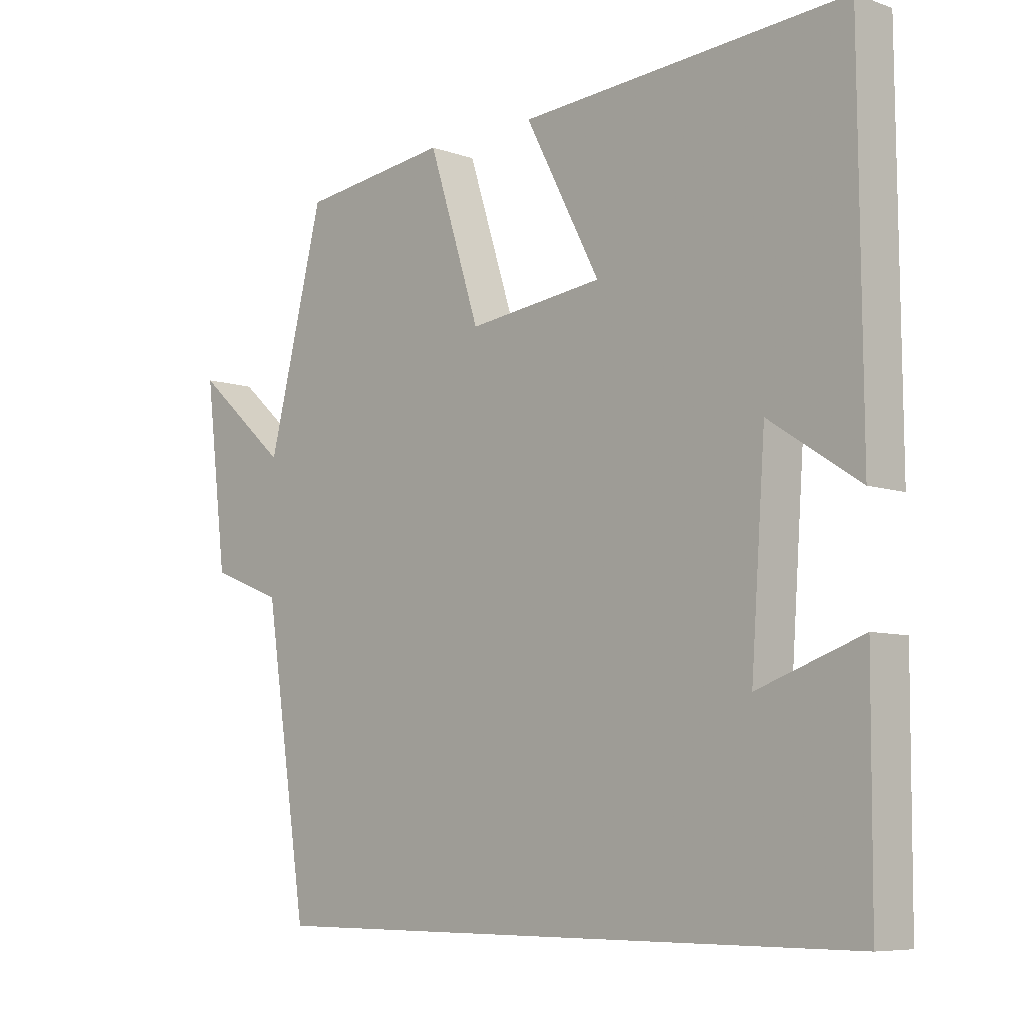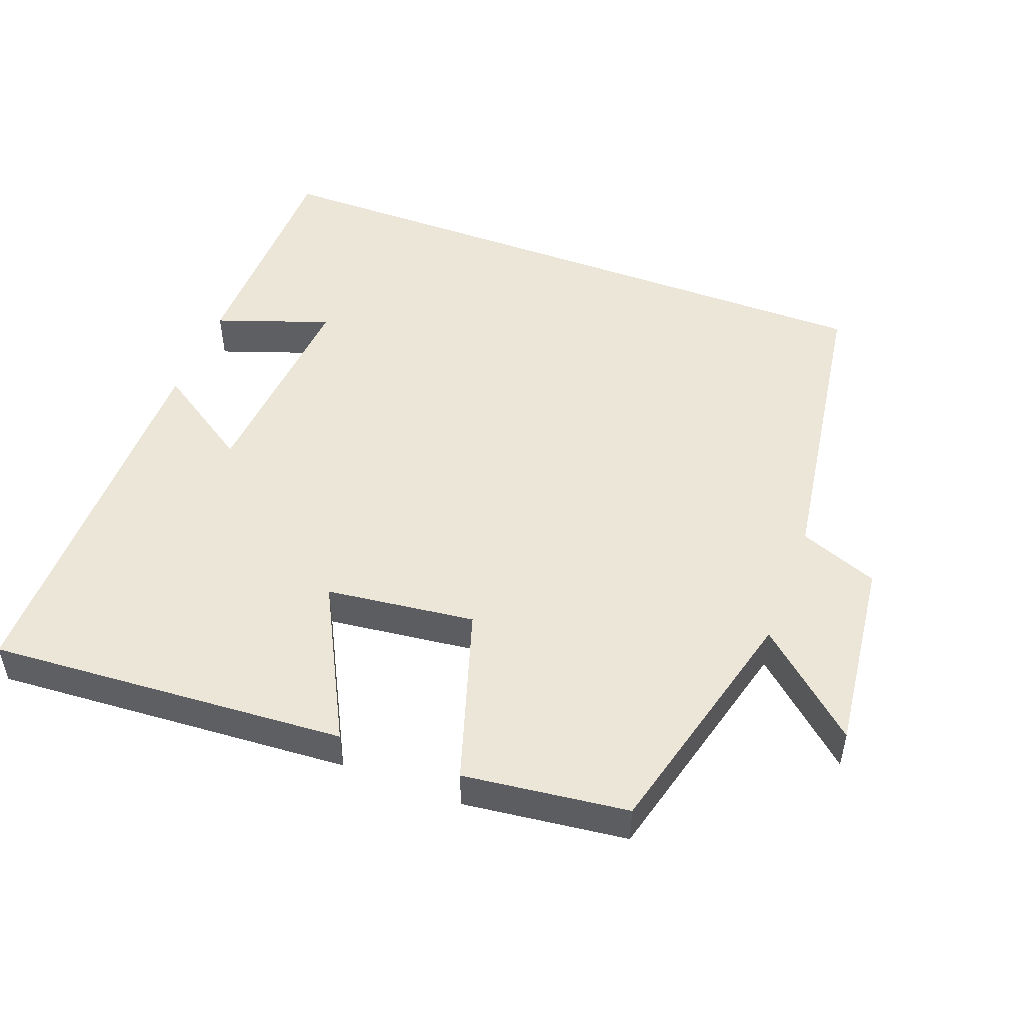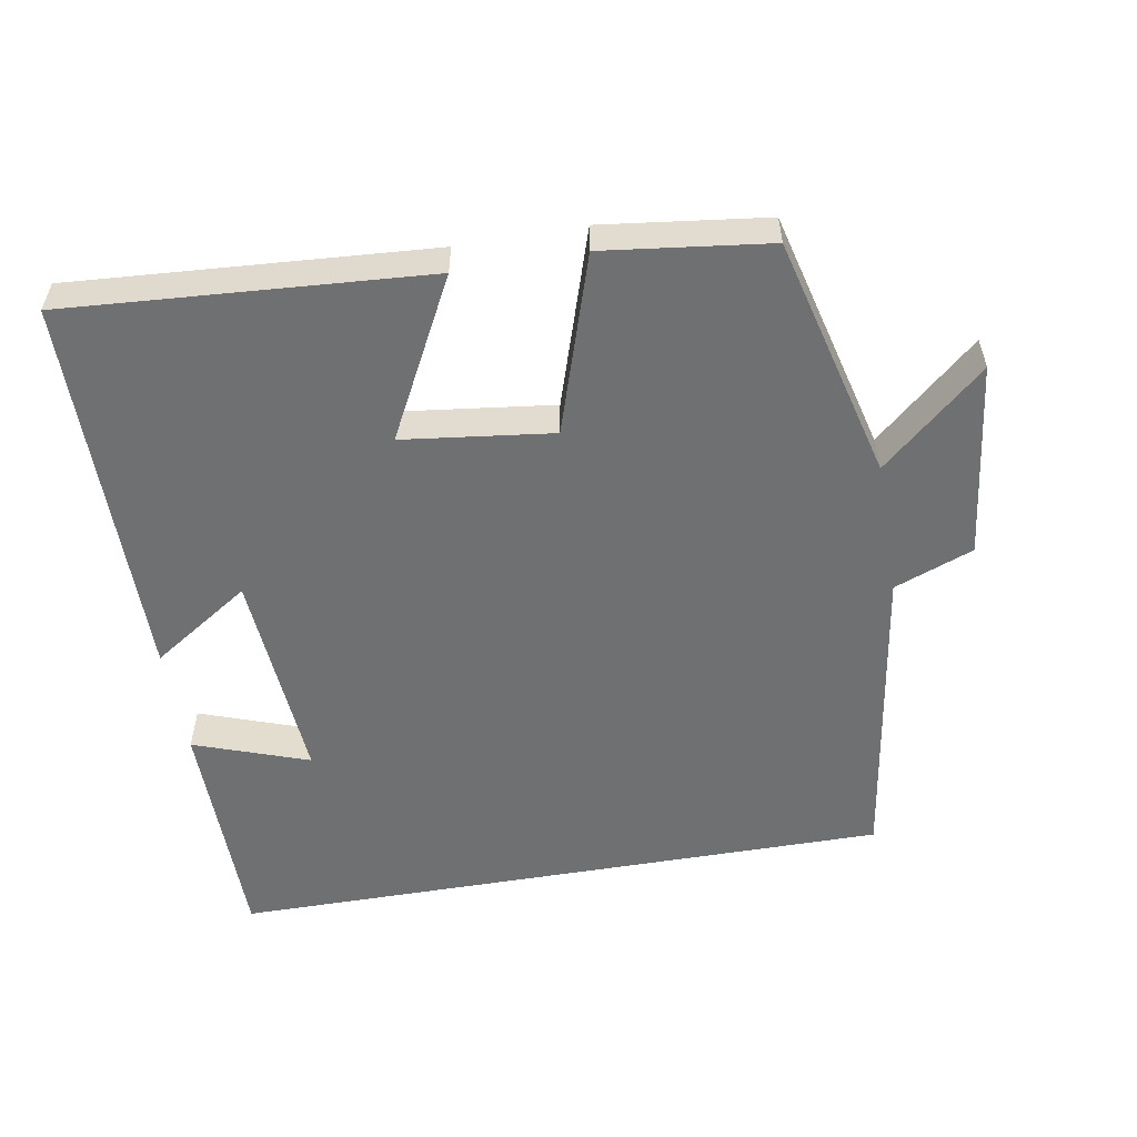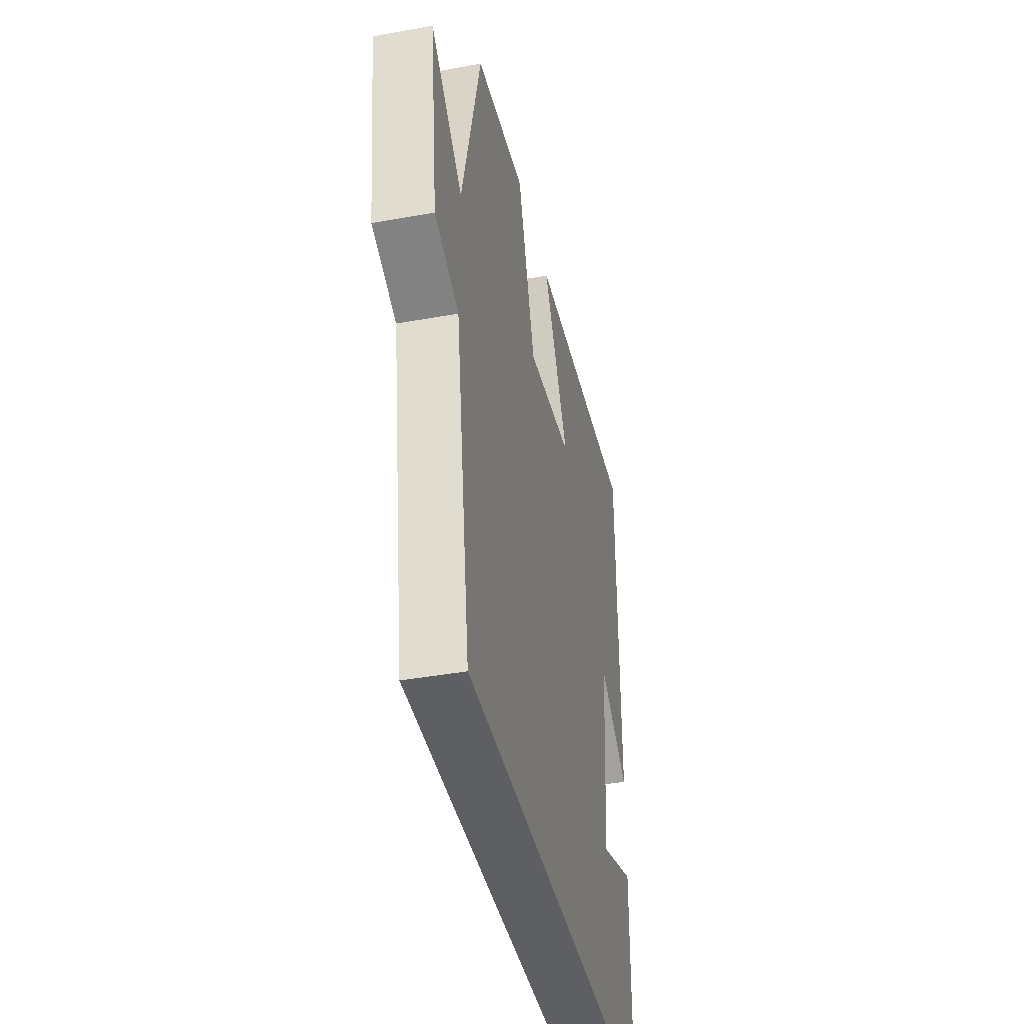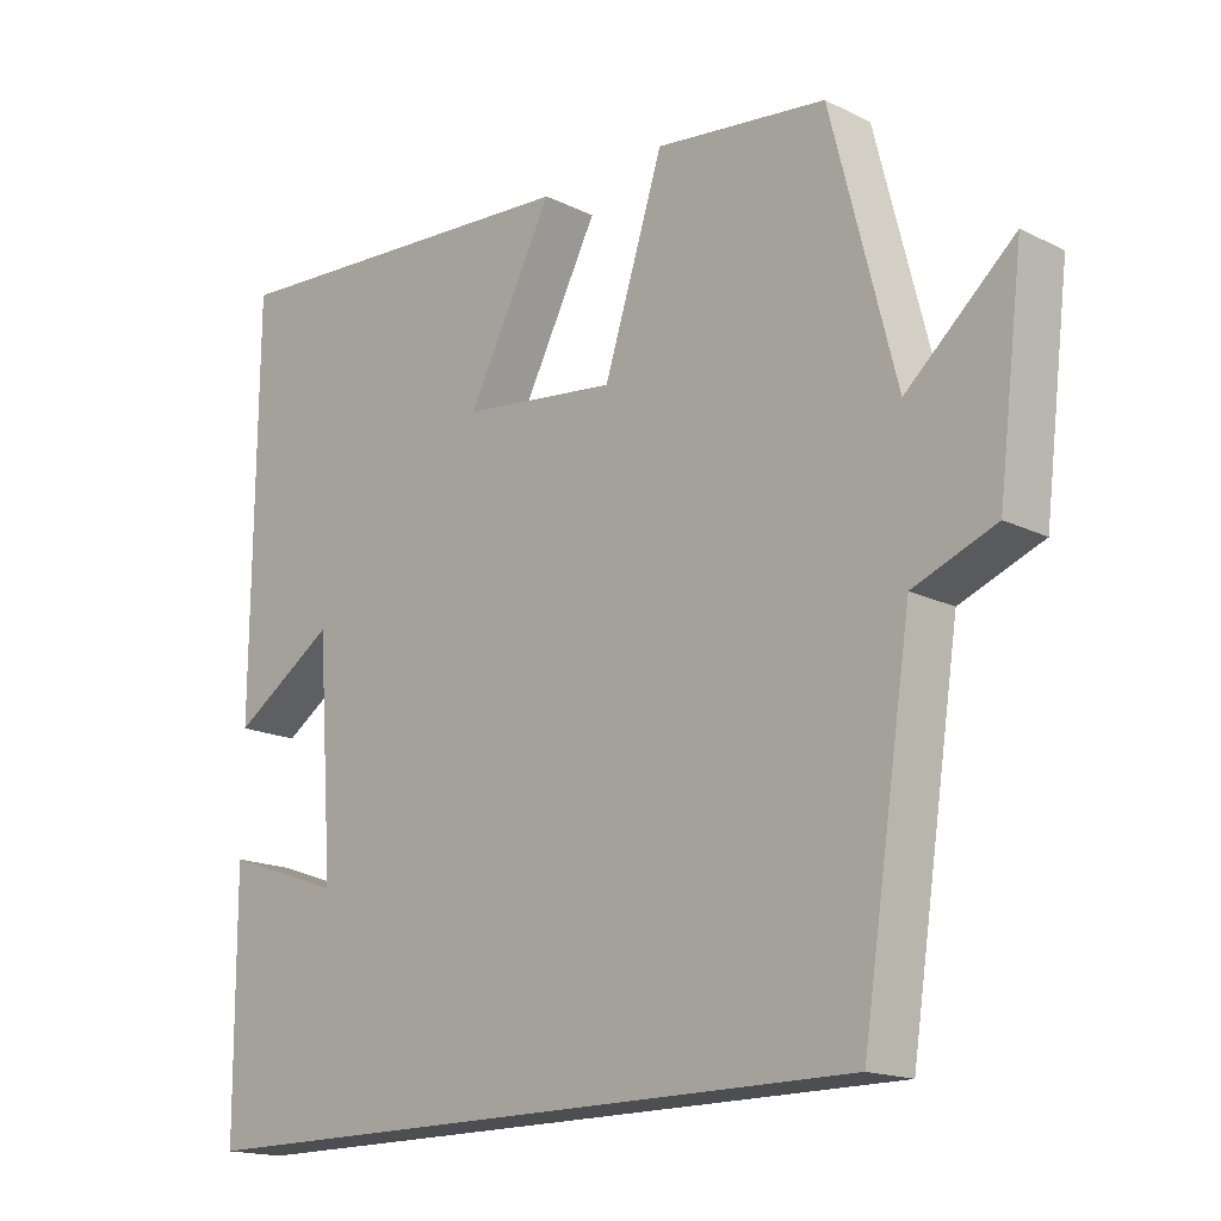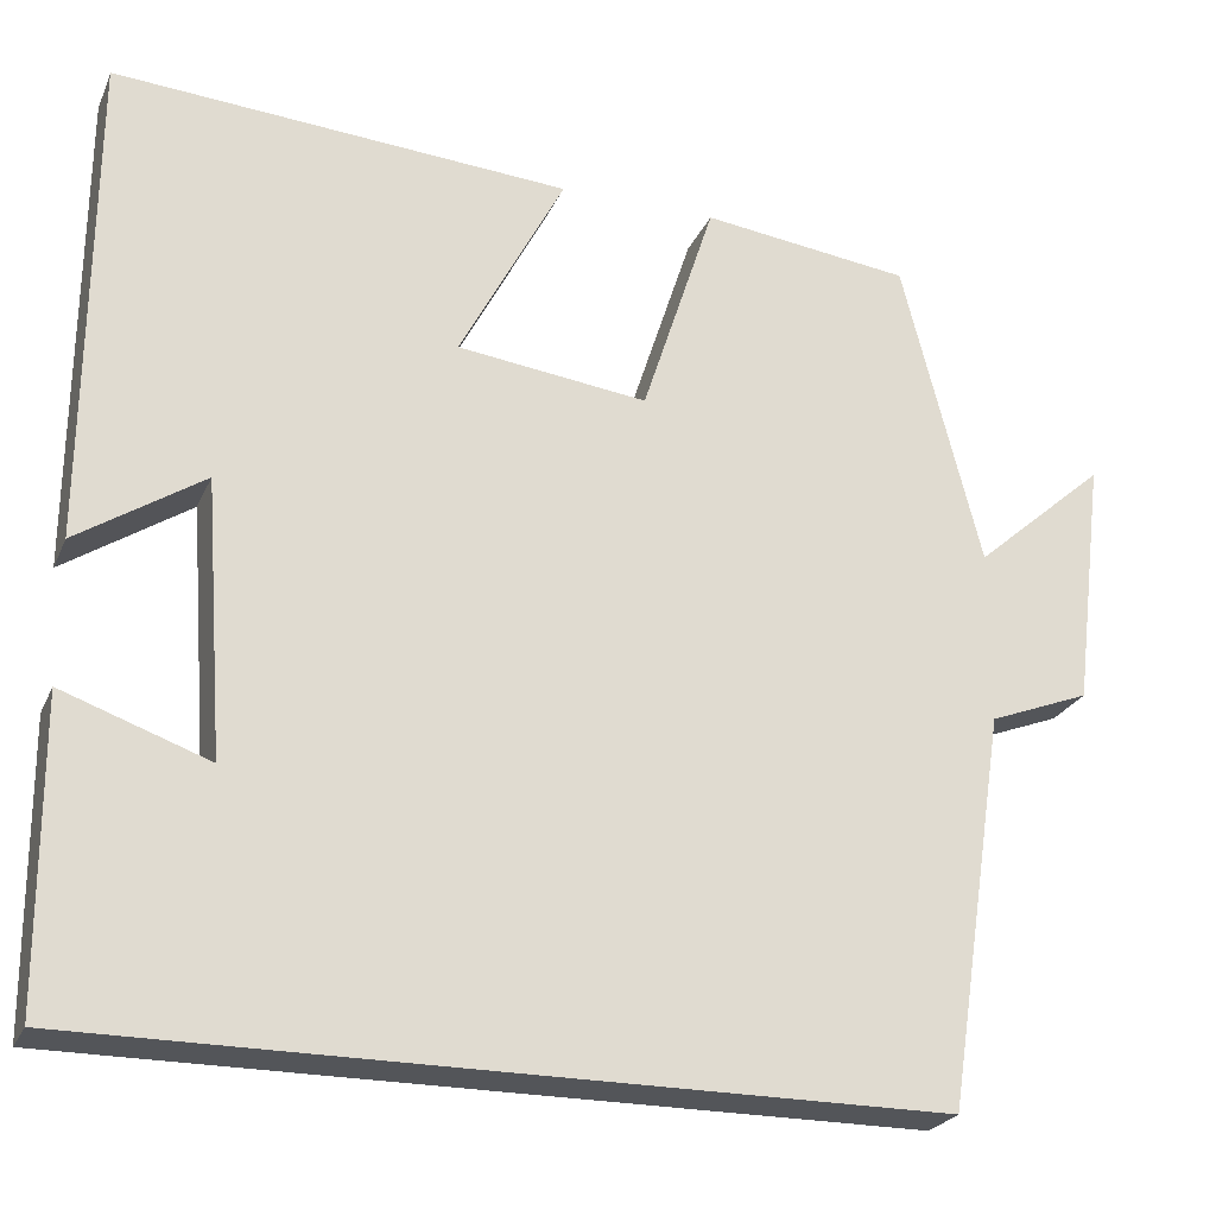
<metadata>
{"format":"obj","ext":"obj","renderer":"f3d","projection":"perspective","resolution":1024,"background":"white","views":[{"elev":-7.5,"azim":-134.7,"up":"+Z"},{"elev":49.4,"azim":20.8,"up":"+Y"},{"elev":-54.8,"azim":9.8,"up":"+Y"},{"elev":-40.7,"azim":102.5,"up":"+Z"},{"elev":-16.8,"azim":45.3,"up":"+Z"},{"elev":-24.5,"azim":-19.6,"up":"+Z"}]}
</metadata>
<code>
v -0.496 0.07 0.535
v 0.008 0.07 0.5
v -0.108 0.07 0.278
v 0.102 0.07 0.252
v 0.182 0.07 0.5
v 0.413 0.07 0.471
v 0.5 0.07 0.129
v 0.645 0.07 0.256
v 0.611 0.07 -0.02
v 0.5 0.07 -0.063
v 0.433 0.07 -0.5
v -0.498 0.07 -0.5
v -0.5 0.07 -0.167
v -0.339 0.07 -0.224
v -0.361 0.07 0.08
v -0.5 0.07 -0.011
v -0.496 0 0.535
v 0.008 0 0.5
v -0.108 0 0.278
v 0.102 0 0.252
v 0.182 0 0.5
v 0.413 0 0.471
v 0.5 0 0.129
v 0.645 0 0.256
v 0.611 0 -0.02
v 0.5 0 -0.063
v 0.433 0 -0.5
v -0.498 0 -0.5
v -0.5 0 -0.167
v -0.339 0 -0.224
v -0.361 0 0.08
v -0.5 0 -0.011
f 1 2 3
f 16 1 3
f 15 16 3
f 14 15 3 4
f 11 12 13 14
f 10 11 14 4
f 7 8 9 10
f 6 7 10
f 5 6 10
f 4 5 10
f 19 18 17
f 19 17 32
f 19 32 31
f 20 19 31 30
f 30 29 28 27
f 20 30 27 26
f 26 25 24 23
f 26 23 22
f 26 22 21
f 26 21 20
f 1 17 18 2
f 2 18 19 3
f 3 19 20 4
f 4 20 21 5
f 5 21 22 6
f 6 22 23 7
f 7 23 24 8
f 8 24 25 9
f 9 25 26 10
f 10 26 27 11
f 11 27 28 12
f 12 28 29 13
f 13 29 30 14
f 14 30 31 15
f 15 31 32 16
f 16 32 17 1

</code>
